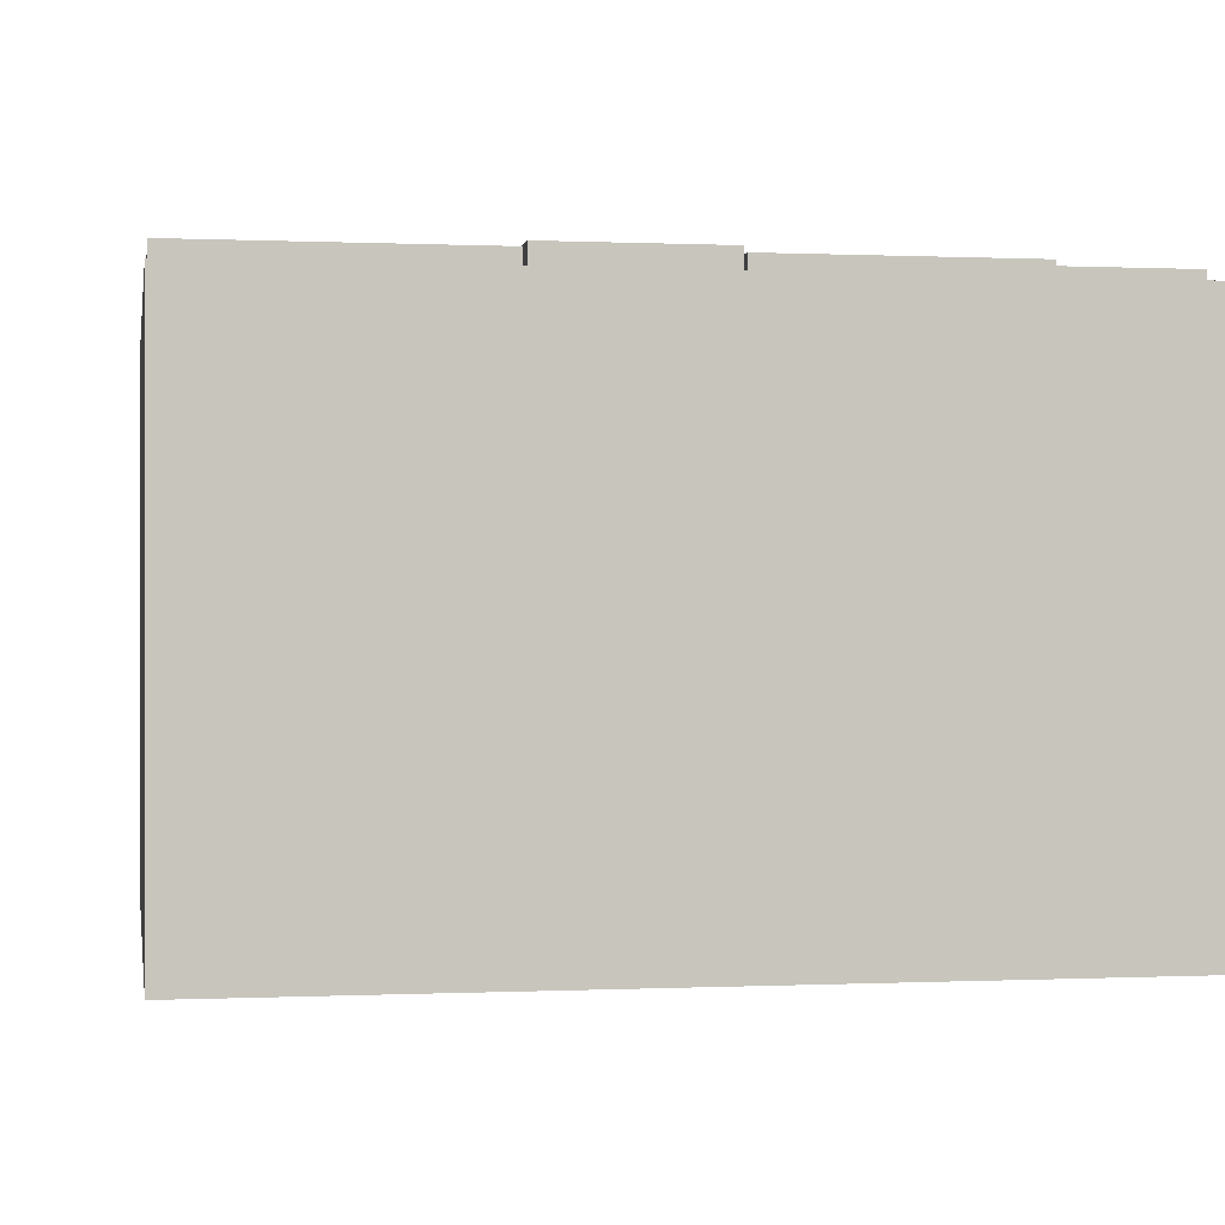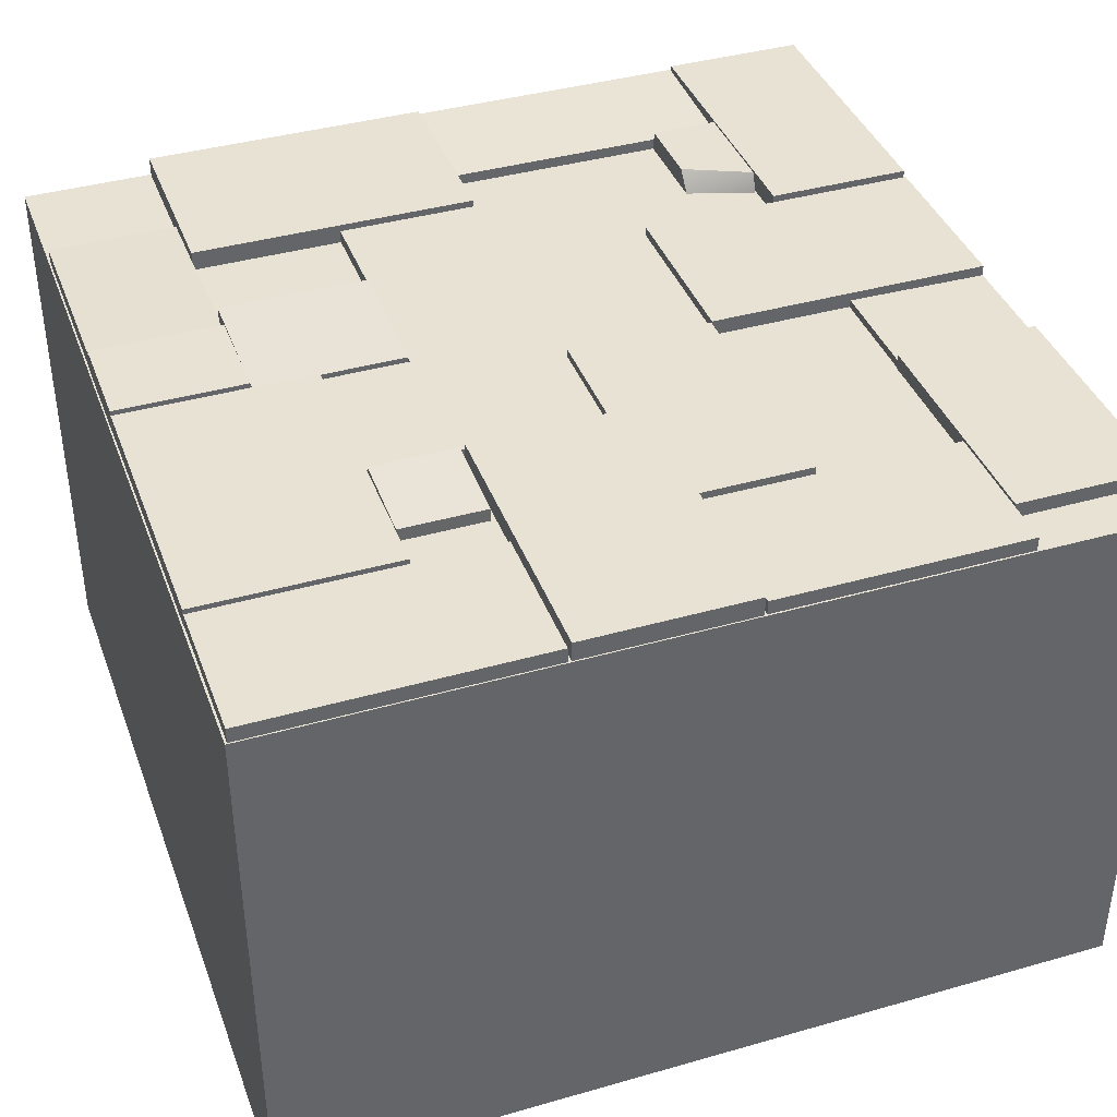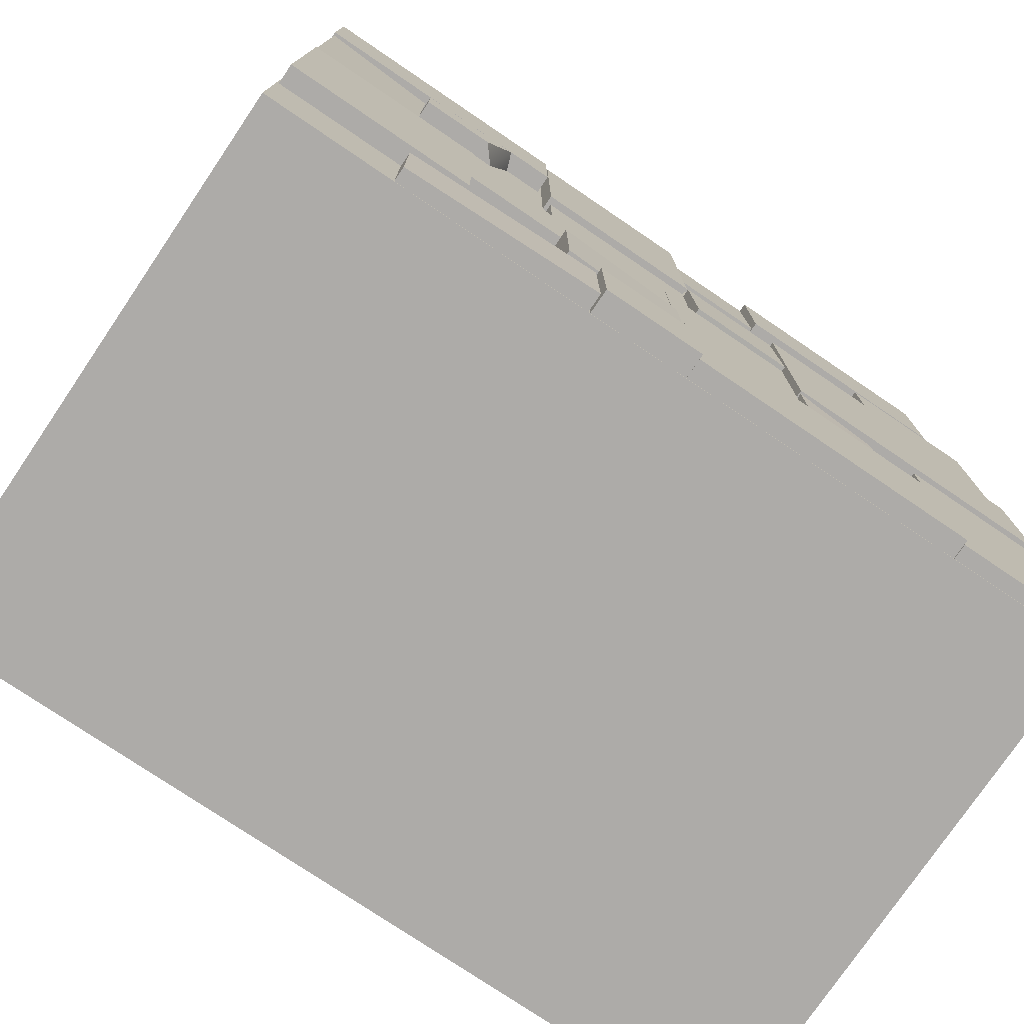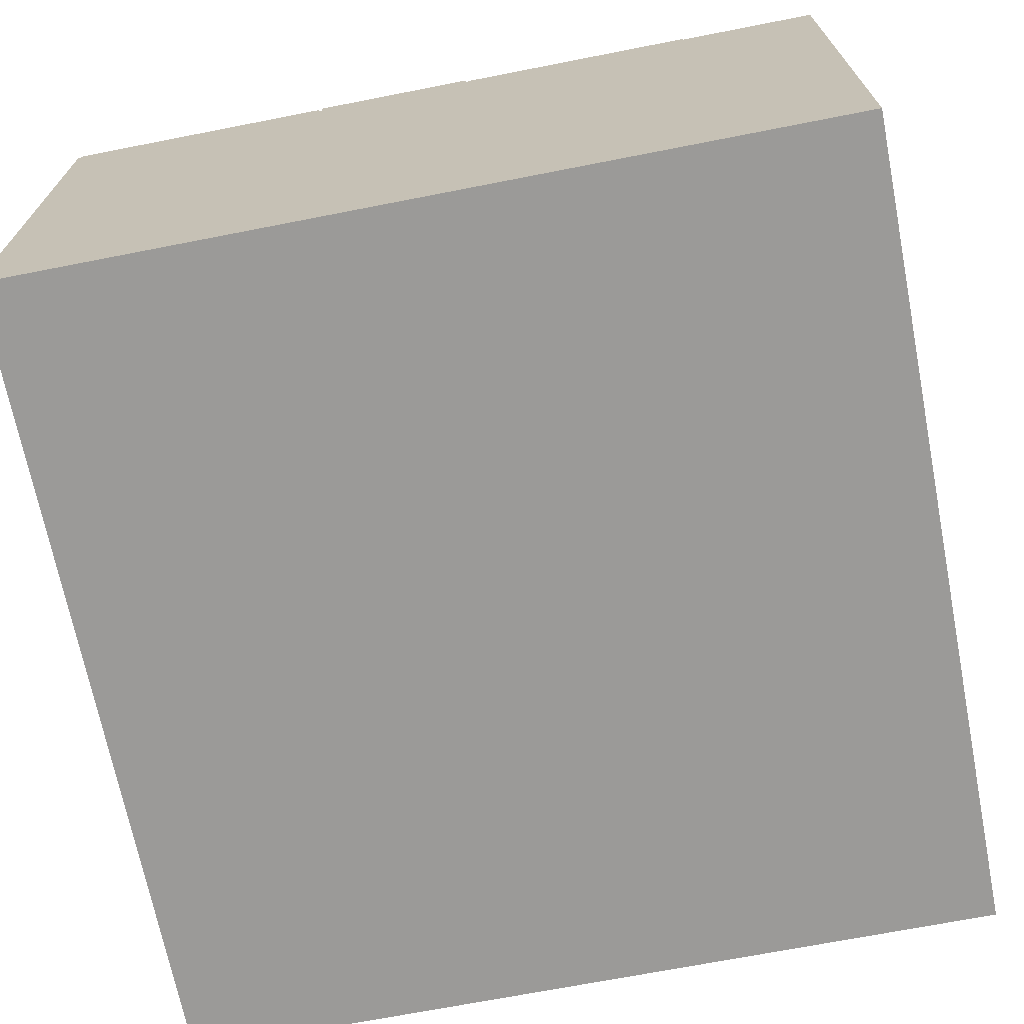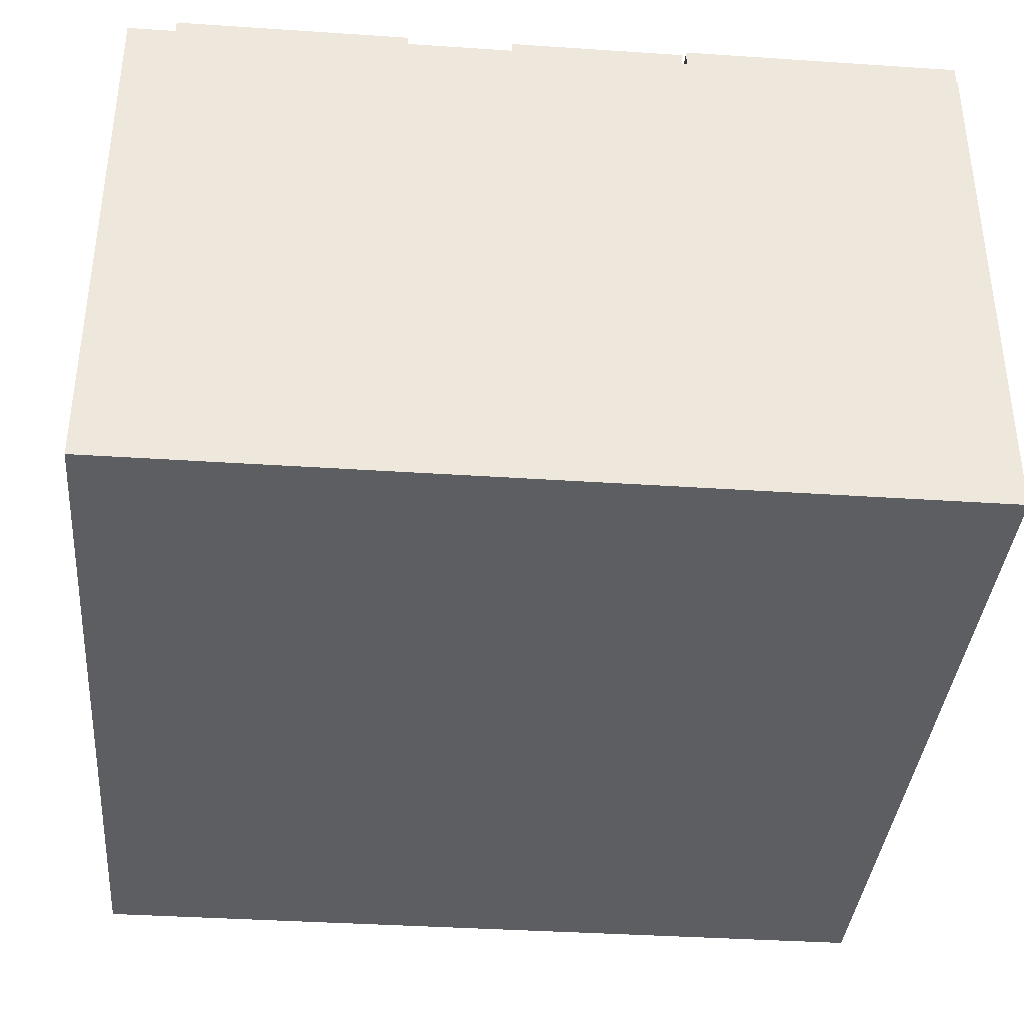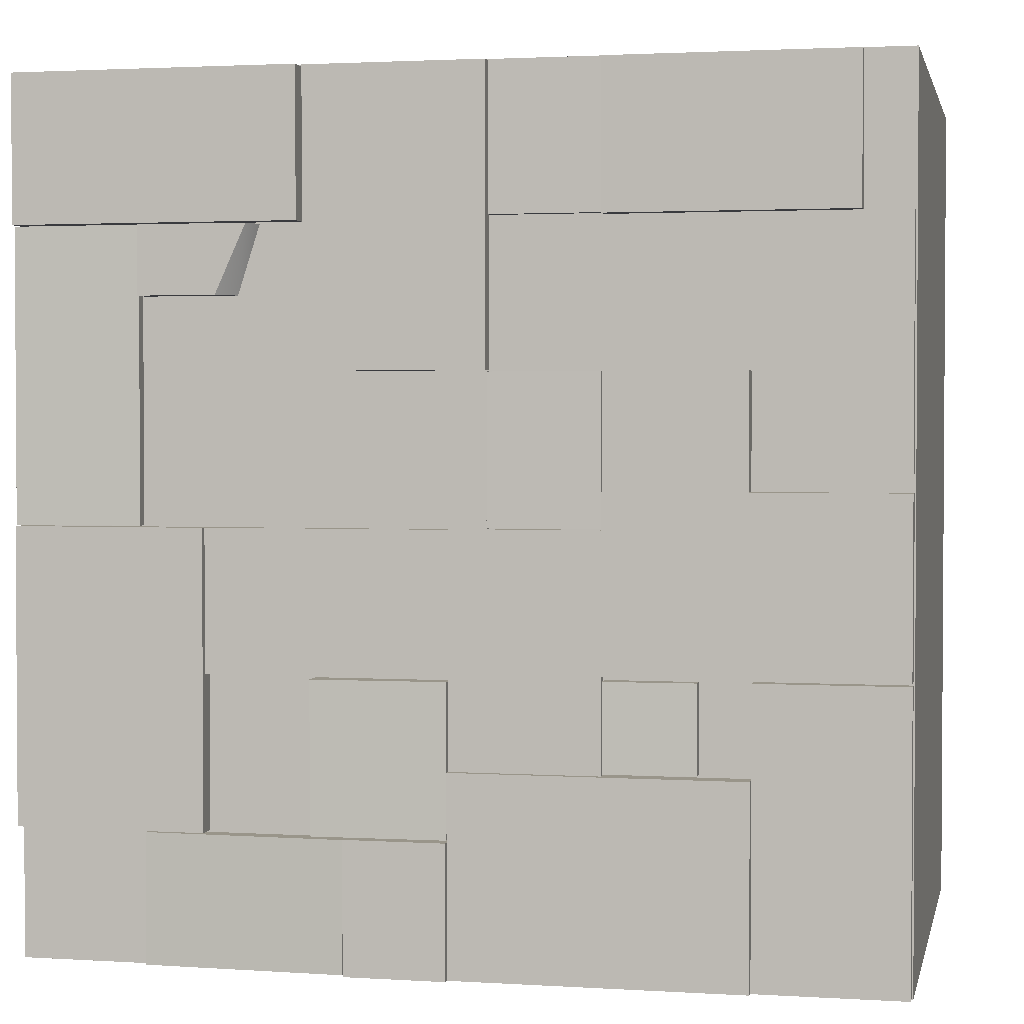
<metadata>
{"format":"obj","ext":"obj","renderer":"f3d","projection":"perspective","resolution":1024,"background":"white","views":[{"elev":-0.0,"azim":-99.8,"up":"+Y"},{"elev":39.7,"azim":-109.5,"up":"+Y"},{"elev":-76.5,"azim":145.9,"up":"+Z"},{"elev":-69.4,"azim":-78.9,"up":"+Y"},{"elev":-37.3,"azim":-4.9,"up":"+Y"},{"elev":2.1,"azim":-167.7,"up":"+Z"}]}
</metadata>
<code>
v 2.996 2.019 2.989
v 1.013 2.019 2.989
v 1.013 2.019 1.973
v 2.996 2.019 1.973
v 1.013 1.881 1.973
v 2.996 1.881 1.973
v 1.013 1.881 2.989
v 2.996 1.881 2.989
v 2.988 1.996 1.963
v 2.122 1.957 1.963
v 2.122 1.957 -0.03911
v 2.988 1.996 -0.03911
v 0.9789 1.991 2.987
v -0.253 1.991 2.987
v -0.253 1.991 0.9897
v 0.9789 1.991 0.9897
v -0.2574 1.92 2.986
v -1.002 1.92 2.986
v -1.002 1.935 1.996
v -0.2574 1.935 1.996
v -0.2629 1.991 0.9795
v -1.013 1.991 0.9795
v -1.013 2.007 -0.03063
v -0.2629 2.007 -0.03063
v -1.022 2.019 0.9802
v -1.962 2.019 0.9802
v -1.962 2.019 0.2058
v -1.022 2.019 0.2058
v -1.008 1.986 2.986
v -2.662 1.986 2.986
v -2.662 1.986 1.988
v -1.008 1.986 1.988
v -1.981 1.981 1.977
v -2.989 1.981 1.977
v -2.989 1.981 0.2259
v -1.981 1.981 0.2259
v 0.001755 1.972 -0.04118
v -1.009 1.972 -0.04118
v -1.009 1.972 -1.627
v 0.001755 1.972 -1.627
v -1.981 1.987 -1.003
v -2.991 1.987 -1.003
v -2.991 1.987 -2.986
v -1.981 1.987 -2.986
v 0.001892 2.019 -1.626
v -1.976 2.019 -1.626
v -1.976 2.019 -2.988
v 0.001892 2.019 -2.988
v 0.6967 2.054 -2.083
v 0.002808 2.054 -2.083
v 0.002808 2.054 -2.99
v 0.6967 2.054 -2.99
v 1.67 1.97 -0.0466
v 0.003906 1.97 -0.0466
v 0.003906 1.97 -1.023
v 1.67 1.97 -1.023
v 2.987 2.019 -0.0466
v 1.666 2.019 -0.0466
v 1.666 2.019 -2.079
v 2.987 2.019 -2.079
v 2.086 1.981 -2.092
v 0.7104 2.012 -2.092
v 0.7104 2.012 -2.988
v 2.086 1.981 -2.988
v -0.2532 1.881 2.987
v -0.2532 1.881 0.9897
v 0.9791 1.881 2.987
v 0.9791 1.881 0.9897
v 1.666 1.881 -0.0466
v 1.666 1.881 -2.079
v 2.987 1.881 -0.0466
v 2.987 1.881 -2.079
v 0.003723 1.881 -1.023
v 1.671 1.881 -1.023
v 0.003723 1.881 -0.0466
v 1.671 1.881 -0.0466
v 0.001892 1.881 -1.626
v -1.976 1.881 -1.626
v 0.001892 1.881 -2.988
v -1.976 1.881 -2.988
v -1.009 1.881 -0.04118
v -1.009 1.881 -1.627
v 0.001785 1.881 -0.04118
v 0.001785 1.881 -1.627
v -2.662 1.881 1.988
v -1.008 1.881 1.988
v -2.662 1.881 2.986
v -1.008 1.881 2.986
v -2.989 1.881 1.977
v -2.989 1.881 0.2259
v -1.981 1.881 1.977
v -1.981 1.881 0.2259
v -2.991 1.881 -1.003
v -2.991 1.881 -2.986
v -1.981 1.881 -1.003
v -1.981 1.881 -2.986
v 0.7103 1.881 -2.988
v 2.086 1.881 -2.988
v 0.7103 1.881 -2.092
v 2.086 1.881 -2.092
v 2.122 1.881 1.963
v 2.122 1.881 -0.03915
v 2.988 1.881 1.963
v 2.988 1.881 -0.03915
v -1.002 1.782 2.986
v -1.002 1.782 1.992
v -0.2574 1.782 2.986
v -0.2574 1.782 1.992
v -1.013 1.881 0.9798
v -1.013 1.881 -0.03097
v -0.2629 1.881 0.9798
v -0.2629 1.881 -0.03097
v 0.002808 1.881 -2.083
v 0.002808 1.881 -2.99
v 0.6967 1.881 -2.083
v 0.6967 1.881 -2.99
v -1.963 1.881 0.9802
v -1.963 1.881 0.2058
v -1.022 1.881 0.9802
v -1.022 1.881 0.2058
v 0.9478 1.939 0.9835
v -0.2506 1.939 0.9835
v -0.2506 1.939 -0.03943
v 0.9478 1.939 -0.03943
v 0.9478 1.696 0.9835
v -0.2506 1.696 0.9835
v 0.9478 1.696 -0.03943
v -0.2506 1.696 -0.03943
v -1.016 2.019 0.2089
v -2.991 2.019 0.2089
v -2.991 2.019 -0.9783
v -1.016 2.019 -0.9783
v -1.016 1.881 0.2089
v -2.991 1.881 0.2089
v -1.016 1.881 -0.9783
v -2.991 1.881 -0.9783
v 2.111 2.019 1.963
v 1.357 2.019 1.963
v 1.572 2.019 1.492
v 2.111 2.019 1.492
v 1.456 1.881 1.492
v 2.111 1.881 1.492
v 1.304 1.881 1.963
v 2.111 1.881 1.963
v 0.9243 2.033 -1.036
v 0.008034 2.005 -1.036
v 0.008034 2.005 -2.072
v 0.9243 2.033 -2.072
v 0.007813 1.696 -1.036
v 0.007813 1.696 -2.072
v 0.9245 1.696 -1.036
v 0.9245 1.696 -2.072
v 3 -2 3
v 3 1.881 3
v -3 1.881 3
v -3 -2 3
v -3 -2 -3
v -3 1.881 -3
v 3 -2 -3
v 3 1.881 -3
v -1.019 2.003 -1.011
v -1.63 1.973 -1.011
v -1.63 1.973 -1.608
v -1.019 2.003 -1.608
v -1.631 1.881 -1.011
v -1.631 1.881 -1.608
v -1.019 1.881 -1.011
v -1.019 1.881 -1.608
f 2 1 3
f 3 1 4
f 3 4 5
f 5 4 6
f 1 2 8
f 8 2 7
f 4 1 6
f 6 1 8
f 2 3 7
f 7 3 5
f 10 9 11
f 11 9 12
f 14 13 15
f 15 13 16
f 18 17 19
f 19 17 20
f 22 21 23
f 23 21 24
f 26 25 27
f 27 25 28
f 30 29 31
f 31 29 32
f 34 33 35
f 35 33 36
f 39 38 40
f 40 38 37
f 42 41 43
f 43 41 44
f 46 45 47
f 47 45 48
f 50 49 51
f 51 49 52
f 54 53 55
f 55 53 56
f 58 57 59
f 59 57 60
f 62 61 63
f 63 61 64
f 14 15 65
f 65 15 66
f 16 13 68
f 68 13 67
f 15 16 66
f 66 16 68
f 13 14 67
f 67 14 65
f 58 59 69
f 69 59 70
f 60 57 72
f 72 57 71
f 59 60 70
f 70 60 72
f 57 58 71
f 71 58 69
f 55 56 73
f 73 56 74
f 53 54 76
f 76 54 75
f 56 53 74
f 74 53 76
f 54 55 75
f 75 55 73
f 45 46 77
f 77 46 78
f 47 48 80
f 80 48 79
f 46 47 78
f 78 47 80
f 48 45 79
f 79 45 77
f 38 39 81
f 81 39 82
f 40 37 84
f 84 37 83
f 39 40 82
f 82 40 84
f 37 38 83
f 83 38 81
f 31 32 85
f 85 32 86
f 29 30 88
f 88 30 87
f 32 29 86
f 86 29 88
f 30 31 87
f 87 31 85
f 34 35 89
f 89 35 90
f 36 33 92
f 92 33 91
f 35 36 90
f 90 36 92
f 33 34 91
f 91 34 89
f 42 43 93
f 93 43 94
f 44 41 96
f 96 41 95
f 43 44 94
f 94 44 96
f 41 42 95
f 95 42 93
f 63 64 97
f 97 64 98
f 62 99 61
f 61 99 100
f 64 61 98
f 98 61 100
f 62 63 99
f 99 63 97
f 10 11 101
f 101 11 102
f 12 9 104
f 104 9 103
f 12 104 11
f 11 104 102
f 9 10 103
f 103 10 101
f 18 19 105
f 105 19 106
f 17 107 20
f 20 107 108
f 19 20 106
f 106 20 108
f 17 18 107
f 107 18 105
f 23 110 22
f 22 110 109
f 24 21 112
f 112 21 111
f 23 24 110
f 110 24 112
f 21 22 111
f 111 22 109
f 50 51 113
f 113 51 114
f 52 49 116
f 116 49 115
f 51 52 114
f 114 52 116
f 49 50 115
f 115 50 113
f 26 27 117
f 117 27 118
f 28 25 120
f 120 25 119
f 27 28 118
f 118 28 120
f 25 26 119
f 119 26 117
f 122 121 123
f 123 121 124
f 121 122 125
f 125 122 126
f 123 124 128
f 128 124 127
f 122 123 126
f 126 123 128
f 124 121 127
f 127 121 125
f 130 129 131
f 131 129 132
f 129 130 133
f 133 130 134
f 131 132 136
f 136 132 135
f 130 131 134
f 134 131 136
f 132 129 135
f 135 129 133
f 140 137 142
f 142 137 144
f 139 141 138
f 138 141 143
f 140 139 137
f 137 139 138
f 140 142 139
f 139 142 141
f 143 144 138
f 138 144 137
f 146 145 147
f 147 145 148
f 146 147 149
f 149 147 150
f 148 145 152
f 152 145 151
f 148 152 147
f 147 152 150
f 145 146 151
f 151 146 149
f 154 153 160
f 160 153 159
f 155 154 158
f 158 154 160
f 156 155 157
f 157 155 158
f 153 156 159
f 159 156 157
f 157 158 159
f 159 158 160
f 155 156 154
f 154 156 153
f 162 161 163
f 163 161 164
f 162 163 165
f 165 163 166
f 164 161 168
f 168 161 167
f 164 168 163
f 163 168 166
f 161 162 167
f 167 162 165

</code>
